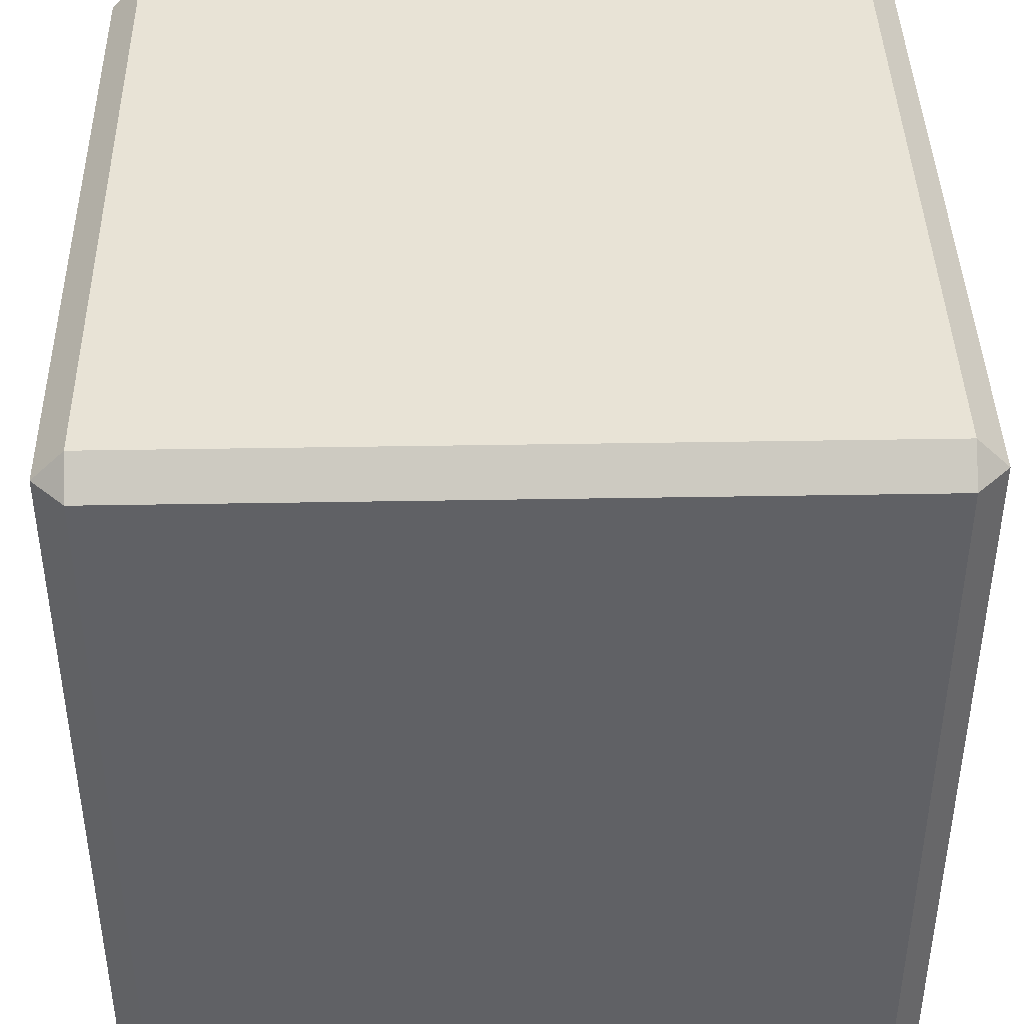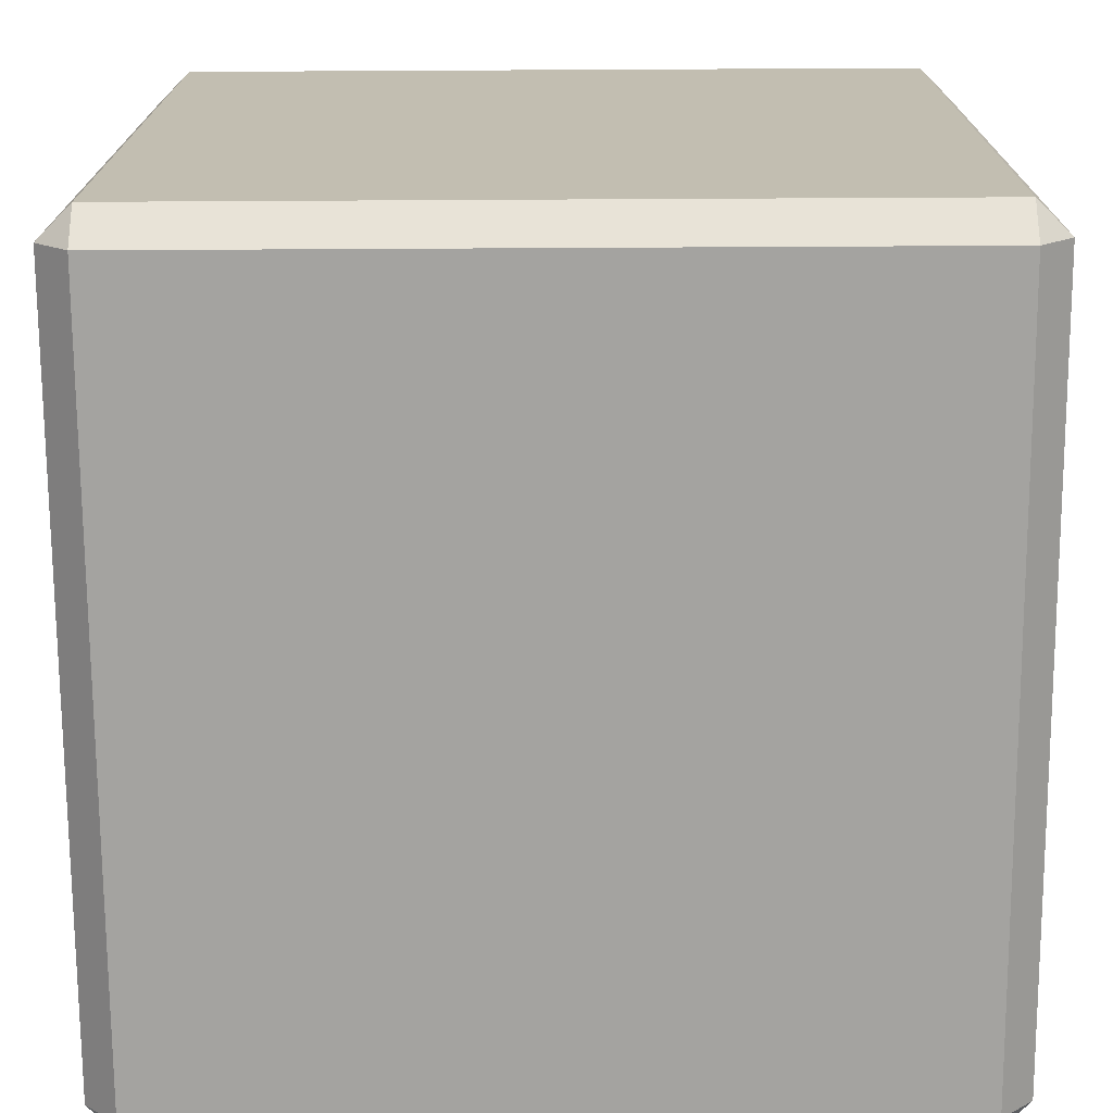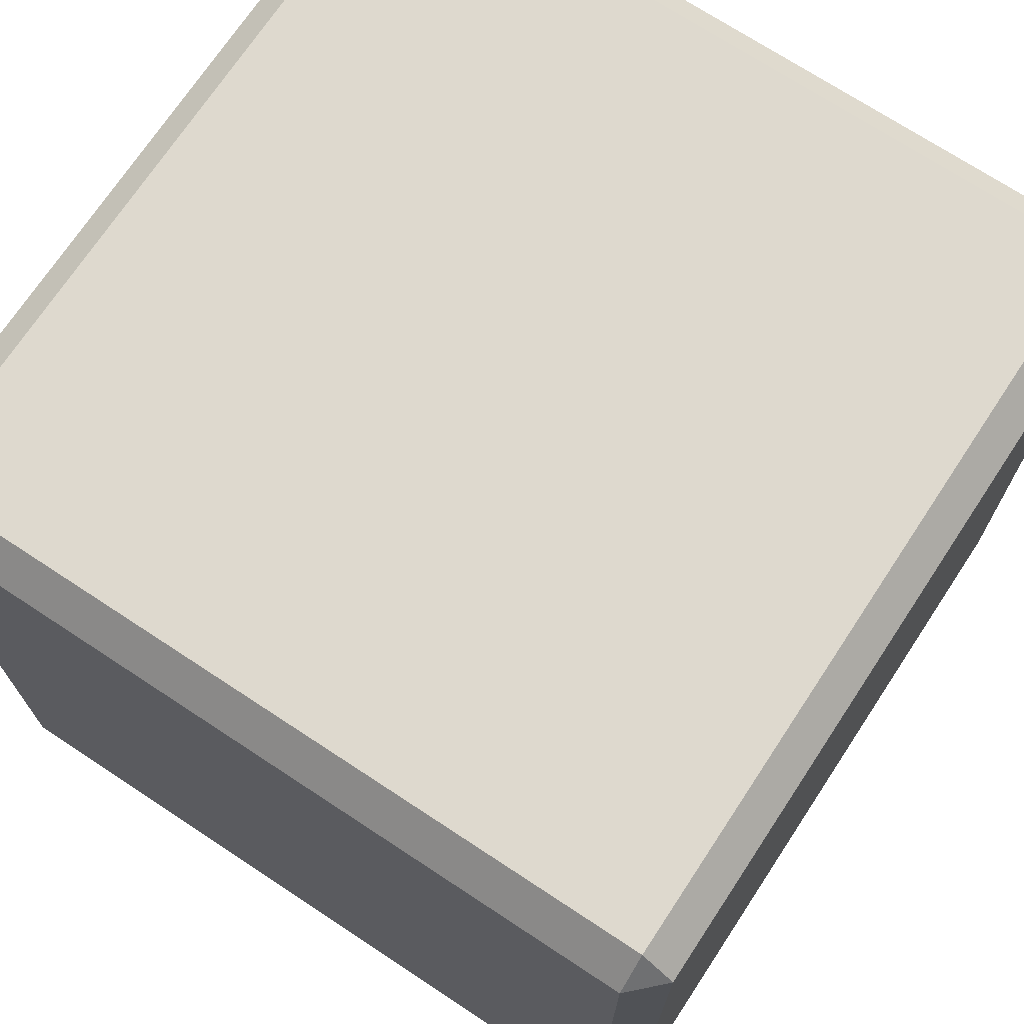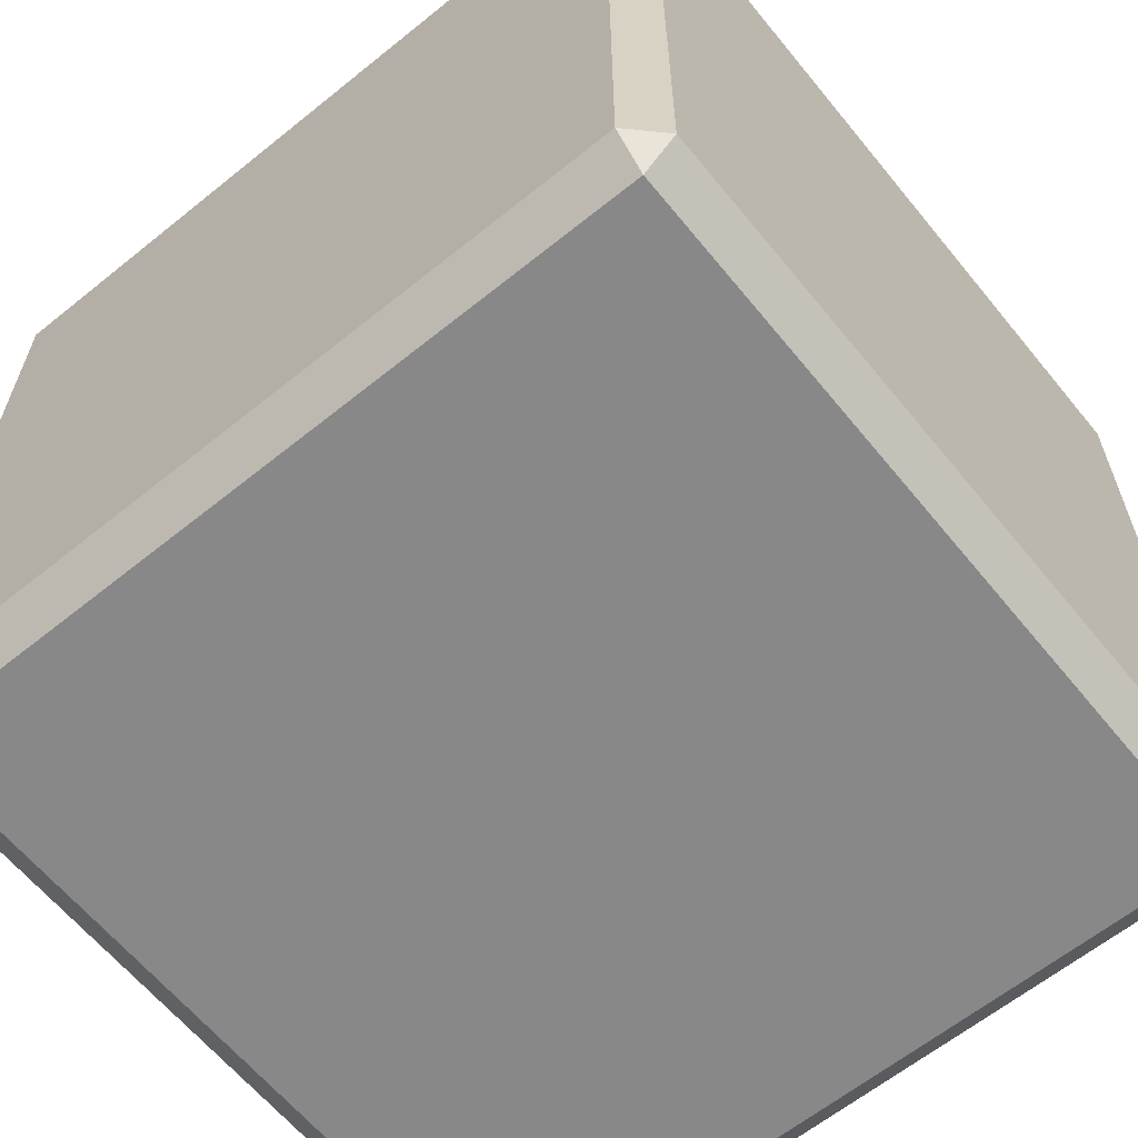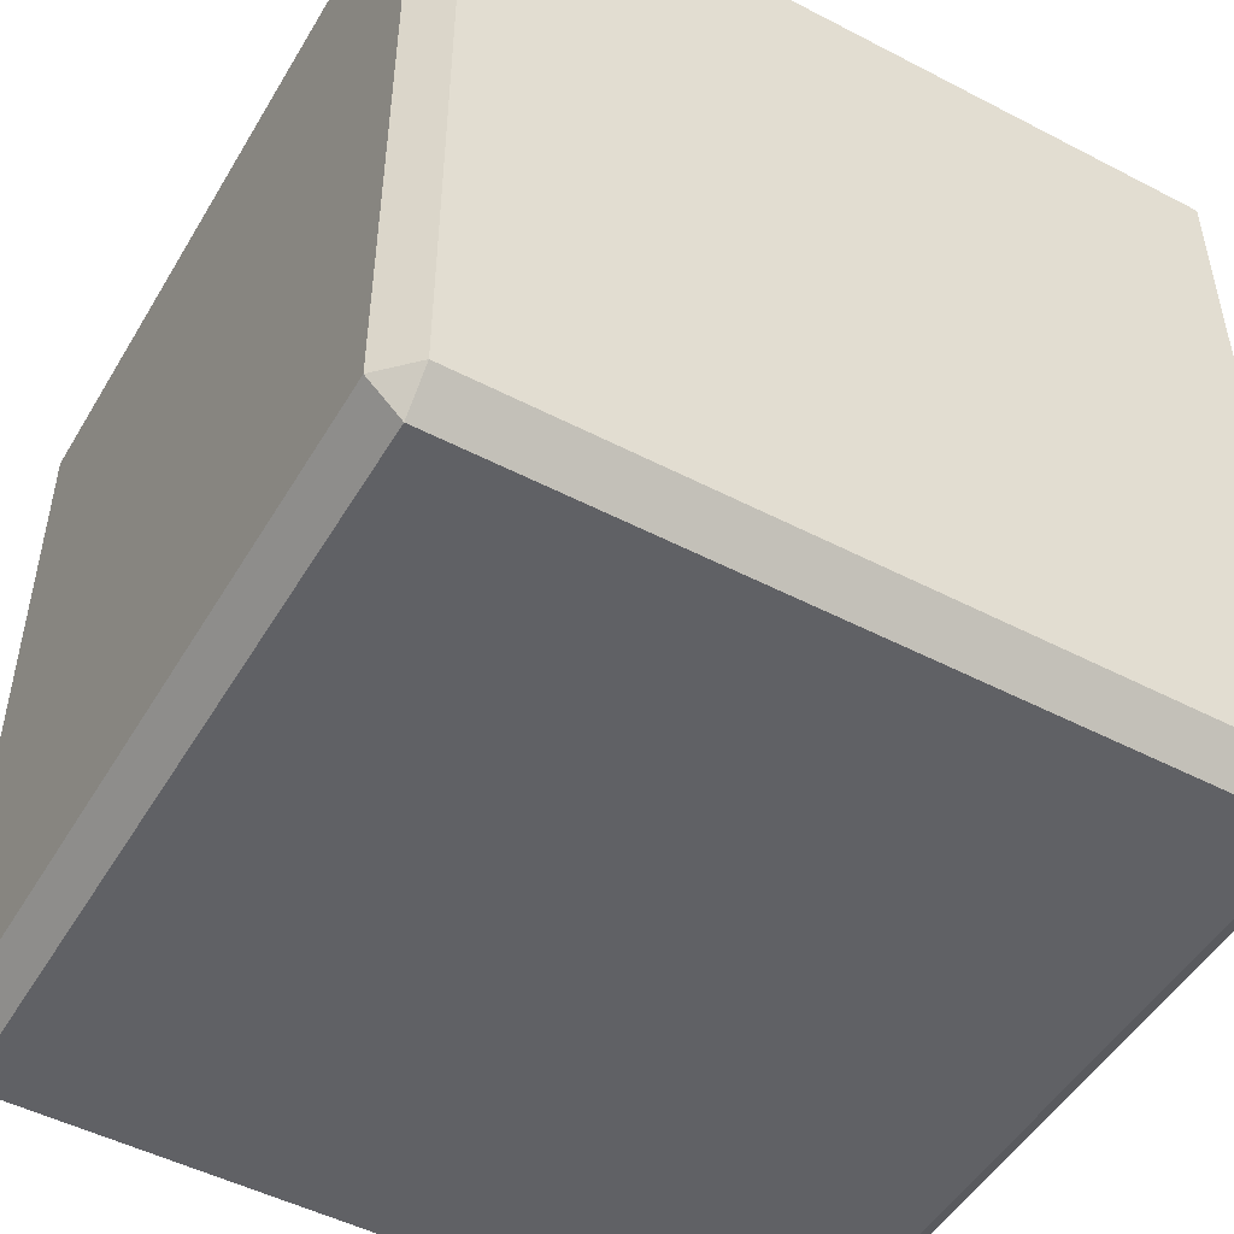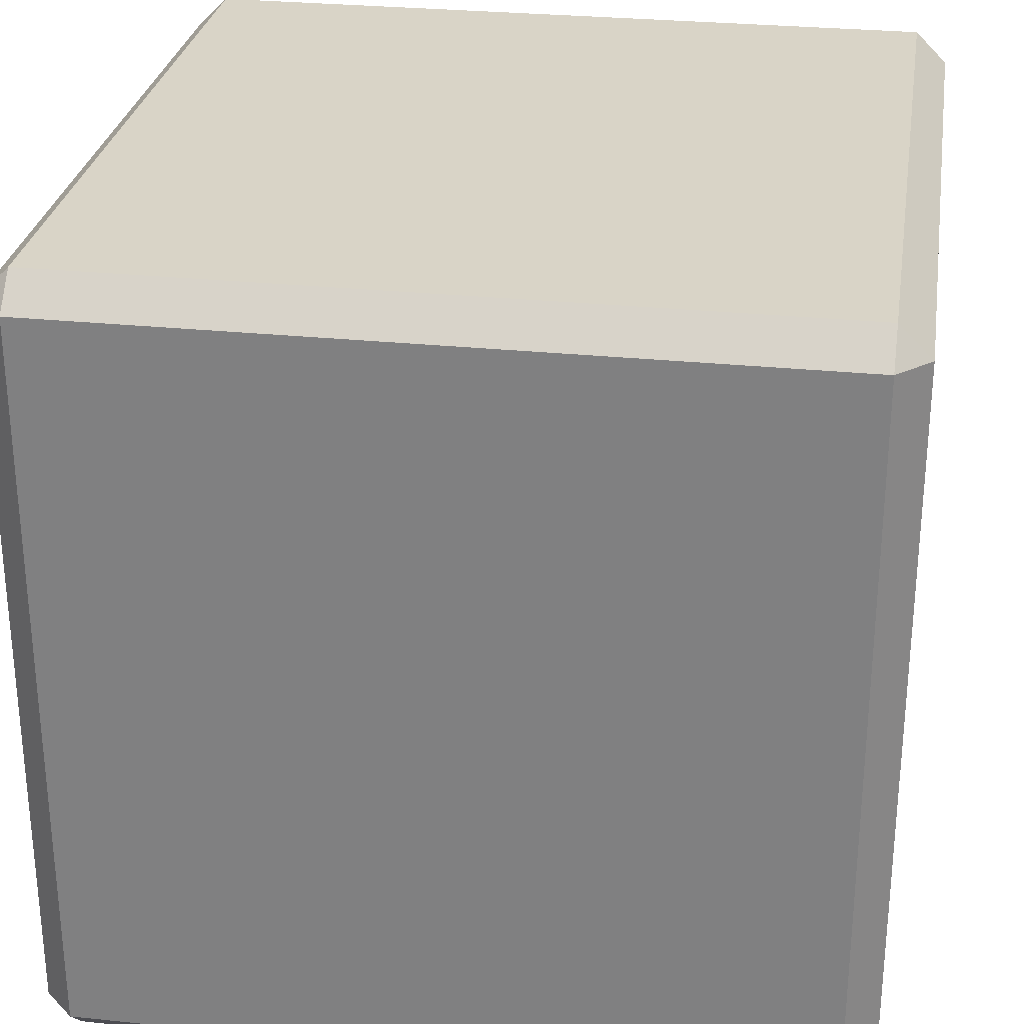
<metadata>
{"format":"obj","ext":"obj","renderer":"f3d","projection":"perspective","resolution":1024,"background":"white","views":[{"elev":41.6,"azim":178.8,"up":"+Y"},{"elev":-72.8,"azim":0.3,"up":"+Z"},{"elev":71.4,"azim":33.4,"up":"+Z"},{"elev":-62.9,"azim":129.2,"up":"+Y"},{"elev":-49.7,"azim":150.2,"up":"+Y"},{"elev":28.5,"azim":8.8,"up":"+Z"}]}
</metadata>
<code>
o d6_Cube.001
v -0.6648 -0.7097 0.6648
v -0.6648 -0.6531 0.7214
v -0.7214 -0.6531 0.6648
v -0.6648 0.6766 0.7214
v -0.6648 0.7332 0.6648
v -0.7214 0.6766 0.6648
v -0.6648 -0.7097 -0.6648
v -0.7214 -0.6531 -0.6648
v -0.6648 -0.6531 -0.7214
v -0.6648 0.7332 -0.6648
v -0.6648 0.6766 -0.7214
v -0.7214 0.6766 -0.6648
v 0.6648 -0.7097 0.6648
v 0.7214 -0.6531 0.6648
v 0.6648 -0.6531 0.7214
v 0.6648 0.7332 0.6648
v 0.6648 0.6766 0.7214
v 0.7214 0.6766 0.6648
v 0.6648 -0.7097 -0.6648
v 0.6648 -0.6531 -0.7214
v 0.7214 -0.6531 -0.6648
v 0.6648 0.7332 -0.6648
v 0.7214 0.6766 -0.6648
v 0.6648 0.6766 -0.7214
g d6_Cube.001_Material
f 15 17 4 2
f 21 23 18 14
f 22 10 5 16
f 3 6 12 8
f 9 11 24 20
f 1 2 3
f 4 5 6
f 7 8 9
f 10 11 12
f 13 14 15
f 16 17 18
f 19 20 21
f 22 23 24
f 7 1 3 8
f 2 4 6 3
f 5 10 12 6
f 11 9 8 12
f 19 7 9 20
f 10 22 24 11
f 23 21 20 24
f 13 19 21 14
f 22 16 18 23
f 17 15 14 18
f 1 13 15 2
f 16 5 4 17
f 7 19 13 1

</code>
